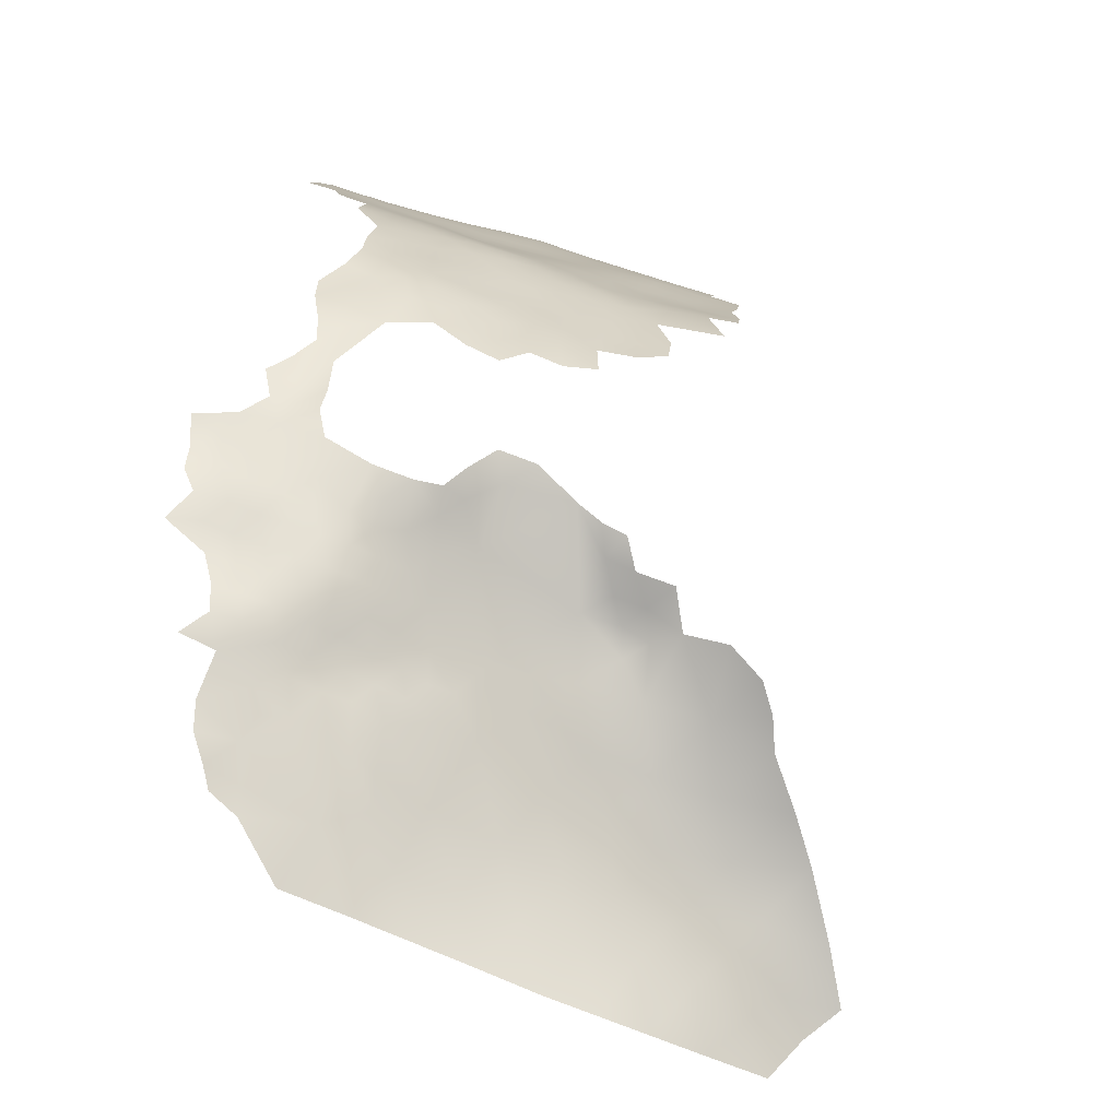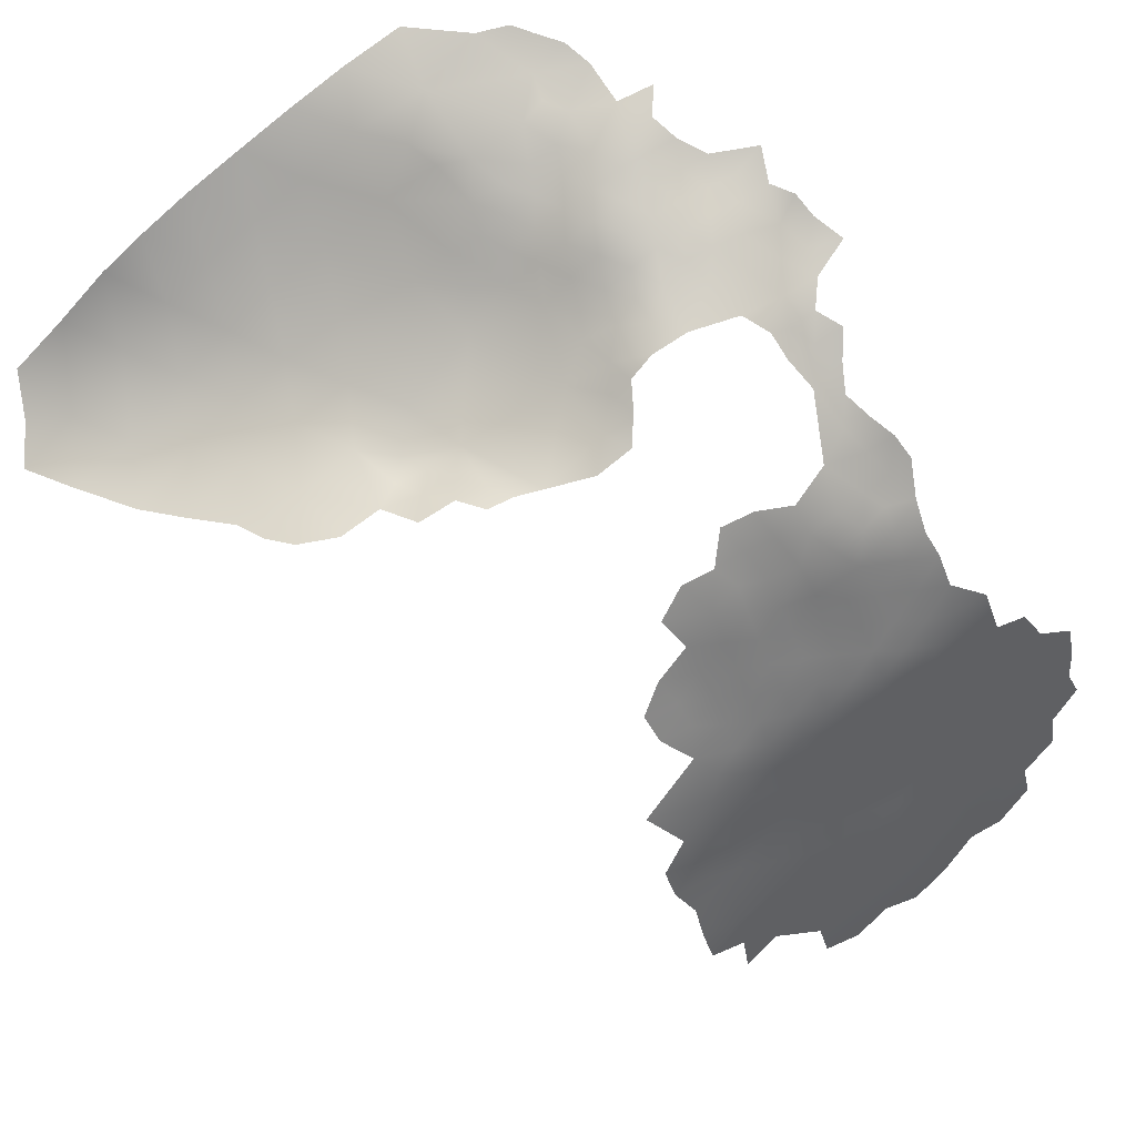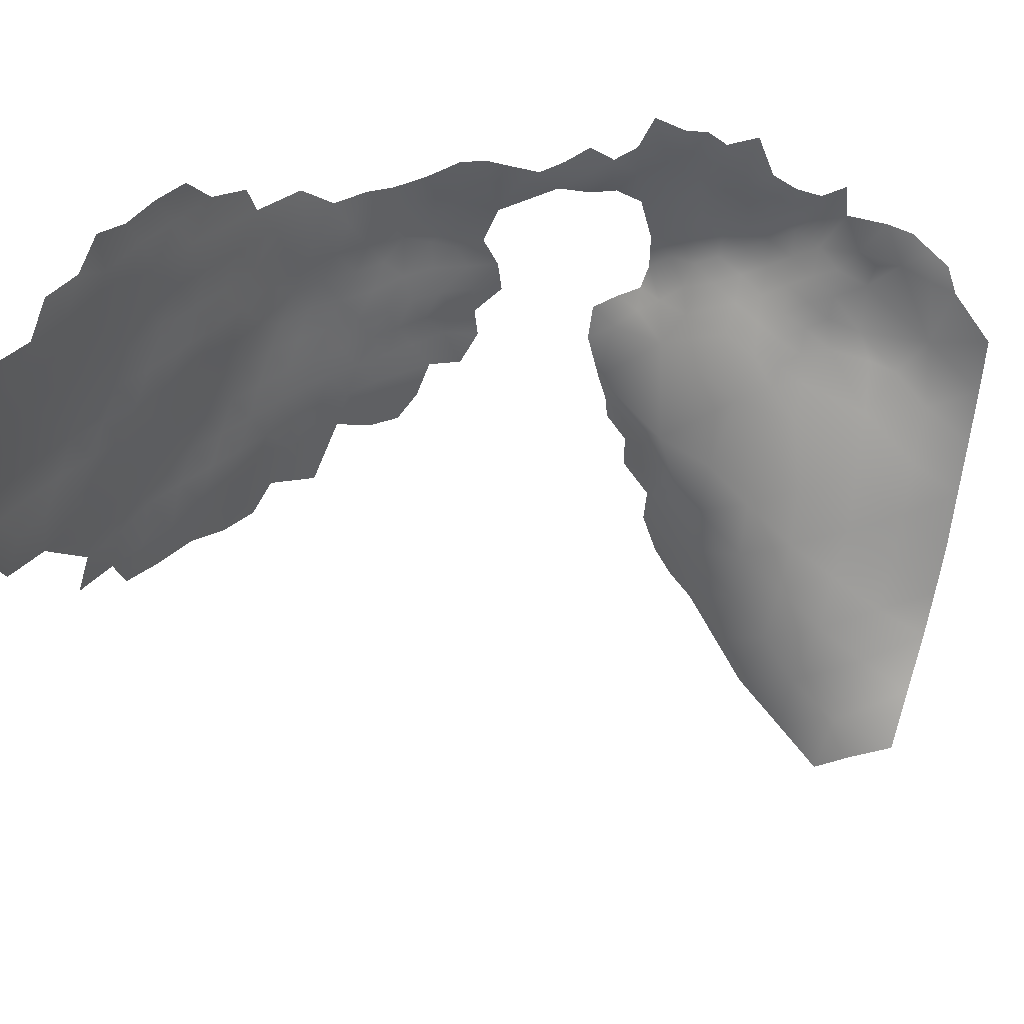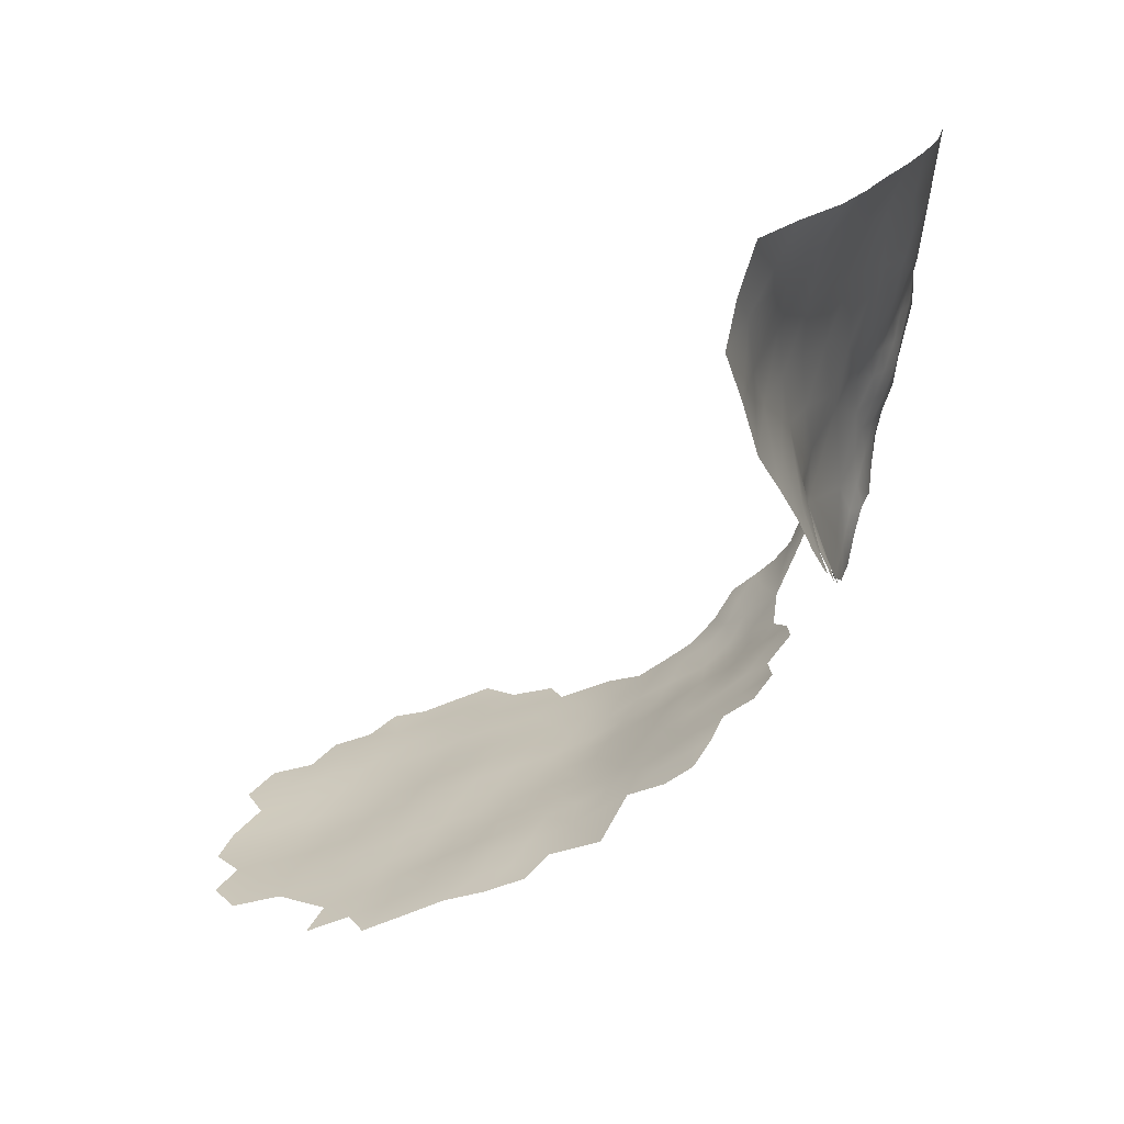
<metadata>
{"format":"obj","ext":"obj","renderer":"f3d","projection":"perspective","resolution":1024,"background":"white","views":[{"elev":75.8,"azim":-70.1,"up":"+Z"},{"elev":73.7,"azim":56.9,"up":"+Z"},{"elev":43.6,"azim":-159.6,"up":"+Y"},{"elev":-68.9,"azim":-93.7,"up":"+Y"}]}
</metadata>
<code>
v -136.8 42.46 272.3
v -145.3 34.6 286.4
v -142.6 34.64 283
v -140.4 34.16 279.4
v -138.2 34.64 275.7
v -140.1 38.27 279.5
v -138.8 30.76 277.1
v -136.8 30.72 272.7
v -141.1 30.79 280.7
v -139.9 27.17 279
v -137.8 27 274.9
v -143.8 30.82 284.3
v -135.8 26.68 270
v -136.9 22.65 272.9
v -135 30.66 267.9
v -136 34.8 270.4
v -133.2 30.72 263.6
v -134.2 35 265.8
v -132.4 35.16 261.5
v -135.3 39.23 268.5
v -134.1 26.27 265.2
v -132.2 26.27 261.2
v -134.9 22.13 267.7
v -133 22.05 263.5
v -131.2 21.96 258.9
v -129.1 21.88 254.9
v -127 21.89 250.7
v -128.1 25.76 252.8
v -130.2 25.92 257
v -130.1 17.96 257.1
v -128.1 17.93 253.1
v -132 17.96 261.4
v -130.8 13.9 259.6
v -128.9 13.88 255.3
v -133.8 17.94 265.8
v -135.6 17.94 270
v -134.6 13.67 267.8
v -132.7 13.74 263.8
v -133.7 9.541 265.9
v -131.7 9.64 261.9
v -135.7 9.476 269.8
v -134.9 5.465 267.8
v -136.5 13.51 271.5
v -137.6 9.5 273.6
v -137.2 17.51 273.7
v -138.4 13.37 275.6
v -139.3 17.02 277.4
v -140.6 13.24 279
v -139.6 9.567 277.3
v -143 13.13 282.1
v -141.8 9.517 280.2
v -138.1 20.5 275.7
v -140.2 20.54 279.2
v -141.7 16.86 280.9
v -144.3 16.63 284.3
v -145.5 13.06 285.1
v -144.2 9.556 283.4
v -140.8 5.923 278.9
v -138.6 5.815 275.4
v -139.9 3.235 277.7
v -143.3 5.903 282
v -142.2 1.394 280.7
v -129.5 9.837 257.5
v -126.1 17.91 248.8
v -124.2 17.94 244.5
v -122.5 17.97 239.9
v -123.4 22.39 242.3
v -121.8 22.39 237.2
v -122.7 26.82 239.1
v -124.4 26.73 244
v -125.1 22.24 246.7
v -124.9 13.39 246.2
v -123.2 13.98 242
v -126.9 13.6 251.1
v -127.6 9.324 253.3
v -142.9 20.26 282.6
v -126.1 26.07 248.3
v -134 1.366 265.9
v -136.8 5.494 271.8
v -138.1 1.285 274.7
v -135.7 1.363 270
v -121.1 26.81 233.6
v -121.1 17.9 235
v -120.4 22.28 232.2
v -124.1 31.28 241.6
v -122.5 31.32 236.5
v -123.9 35.79 239.6
v -125.6 35.71 244.3
v -125.8 31.08 246.3
v -146.9 16.52 287.1
v -145.7 19.97 286.1
v -121.8 13.48 237.8
v -144.1 23.53 284.7
v -146.5 23.25 287.9
v -148.4 20.37 289.6
v -141.3 23.99 281
v -138.9 23.95 277.5
v -137.3 38.78 273.6
v -145.9 6.079 285.3
v -146.8 9.583 286.7
v -147.8 13.01 288.3
v -149.1 16.47 290.1
v -150.3 13.02 291.2
v -149.2 9.601 289.7
v -151.9 9.547 293.3
v -150.7 5.605 291.2
v -148.3 5.899 288.1
v -151.8 16.28 292.9
v -152.7 13.19 294
v -155 15.34 296.2
v -155 11.72 296.3
v -130.6 5.429 259.8
v -157.3 18 298.8
v -157.8 14.11 298.9
v -154.4 18.91 296
v -155.4 7.856 296.6
v -132 1.05 262.2
v -132.9 -2.508 264.3
v -134.8 44.17 267.6
v -132.8 44.01 262.1
v -133.7 48.21 264.1
v -133.6 39.74 264.1
v -130.9 43.78 257.7
v -131.9 48.09 260.2
v -131.6 39.72 259.4
v -142.7 27.39 282.6
v -144.7 2.702 283.7
v -127.3 30.27 250.5
v -147.1 2.313 286.6
v -149.5 1.433 289.7
v -147.6 -1.591 287.7
v -145 -1.138 284.7
v -125.1 40.07 242.1
v -126.9 40.29 247
v -127.4 36.01 249.6
v -128.4 5.18 255.6
v -153.7 4.41 294.4
v -171.3 -2.17 301.4
v -171.7 -5.025 301.3
v -174.6 -7.028 299.9
v -130.4 34.99 257.5
v -128.6 34.39 253
v -129.7 38.78 255.1
v -129 42.82 252.8
v -131.3 30.85 259.5
v -139.9 -6.079 277.8
v -145.3 26.86 286.2
v -147.7 34.08 289.1
v -150.8 34.64 291.7
v -149.2 30.88 291.1
v -146.6 30.77 287.8
v -122.7 8.653 241.1
v -123.8 -1.353 245
v -125.8 -0.9386 249.8
v -126.3 -5.012 251.6
v -127.8 -0.6771 254.1
v -128.4 -5.145 255.8
v -130.8 -4.915 260.7
v -126.6 3.628 251.7
v -129.9 -0.3387 257.9
v -124.6 3.058 246.7
v -151.7 31.09 292.9
v -150.8 27.75 293.3
v -153.5 29.61 294.9
v -153.2 25.81 295.4
v -150.7 23.79 293.2
v -148.2 25.82 290.3
v -127.7 44.69 249.2
v -130.3 47.35 256.1
v -167.9 35.97 302.5
v -173.5 36.47 303.9
v -170.8 34.31 303.3
v -165.3 34.14 301.1
v -168 32.45 302.2
v -173.4 32.03 304.7
v -170.4 31.08 303.7
v -162.4 32.67 299.9
v -168 29.03 302.9
v -164.4 29.91 301.1
v -170.7 28.68 304.9
v -173.6 26.9 306.1
v -176.6 33.98 305.3
v -176.6 37.23 304.4
v -179.8 35.87 306.1
v -122.3 35.92 234.5
v -123.5 40.34 237.3
v -135 -6.582 269.6
v -132.9 -6.383 265.1
v -126 44.42 244.8
v -128.8 48.32 252.2
v -153.1 22.28 295
v -151 19.92 293
v -170.2 0.9403 301.6
v -174.3 -3.599 299.8
v -120.9 8.981 235.5
v -120.4 13.48 233
v -129.3 29.96 255.1
v -155.8 22.15 297.7
v -156.8 35.44 296.3
v -159.5 33.87 298.3
v -159.8 30.73 299
v -156.8 31.82 296.9
v -157.7 26.9 298.2
v -136.5 -3.259 272.3
v -179 39.62 304.8
v -175.5 40.97 304.2
v -154.4 36.18 293.8
v -181.6 38.99 306.3
v -187.4 38.5 308.1
v -183.7 37.03 307.3
v -186.3 34.81 307.7
v -189.4 33.32 308.4
v -192.3 31.39 309.2
v -189.5 29.9 308.6
v -186.6 31.48 307.6
v -192.4 28.43 309.8
v -189.5 26.51 309.2
v -192.4 24.76 309.8
v -189.6 23 309.1
v -186.7 24.77 308.6
v -186.7 28.19 308.4
v -183.8 26.51 308
v -192.5 21.26 308.9
v -189.6 19.52 308.3
v -186.6 21.4 308.5
v -186.6 18.1 307.3
v -183.8 29.91 307.8
v -189.7 16.15 306.6
v -181.2 25.05 307.5
v -180.9 28.27 307.4
v -183.8 23.23 308
v -180.3 21.74 307.2
v -178.1 25.99 306.8
v -195.2 30.26 310.4
v -195 26.88 310.5
v -195.8 23.24 309.6
v -195.5 19.58 308.2
v -192.6 17.88 307.6
v -183.5 33.3 307.5
v -180.7 31.75 307
v -186.7 14.86 305.6
v -183.5 16.85 306
v -183.6 20.08 307.4
v -183.5 13.89 304.5
v -186.2 11.35 303.4
v -179.9 15.71 305.4
v -189.9 13.12 305
v -198.4 20.79 309
v -202.3 19.12 309.4
v -198.6 17.48 307.9
v -178.2 -18.64 298.2
v -186.5 -26.59 293.8
v -183.1 -25.08 295.6
v -180.4 -22.91 297.2
v -168.4 10.19 304.1
v -171.5 8.68 303.2
v -171.4 12.41 304.8
v -174.4 11.58 303.9
v -168.1 5.927 303
v -174.9 21.19 306.8
v -174.2 13.92 305.5
v -198.6 28.17 310.4
v -134.4 -2.884 267.8
v -193 11.36 304.4
v -192.9 14.57 306
v -190.5 9.427 302.8
v -198.1 32.36 310.5
v -177.5 -9.284 298.2
v -177.5 -5.677 298.2
v -179.9 -7.447 296.8
v -180.5 -10.77 296.6
v -178.7 -13.67 297.8
v -174.7 -11.4 299.9
v -182.9 -8.57 295.8
v -180.1 -3.008 297.3
v -177.1 13.34 304.6
v -195.6 16.35 307.1
v -177.7 18.88 306.7
v -180.8 12.56 303.9
v -132.9 5.556 263.8
v -174.9 16.81 306.6
v -177.7 30.05 306.4
v -154.1 33.12 294.2
v -191.1 -30.64 291.2
v -195.6 -34.17 288.4
v -178.2 8.684 302
v -206.8 27.21 310.9
v -209.5 25.13 310.9
v -203.7 28.27 310.3
v -210 21.32 310
v -211.7 23.73 310.6
v -213.1 20.23 310.3
v -206 22.84 309.9
v -203 22.02 309.9
v -200.7 23.65 309.8
v -195.8 9.841 304.6
v -196.8 6.53 303.2
v -193.4 8.444 303.1
v -196.8 2.064 300.6
v -193.2 5.804 301.8
v -189 3.799 300.1
v -191.8 -1.291 298.6
v -180.7 18.8 306.6
v -195.8 13.01 306
v -198.4 14.37 307.2
v -199.3 10.59 306
v -202.4 12.97 307.7
v -204.2 9.777 306.5
v -207.6 8.6 306.9
v -125.6 8.044 248.7
v -218.1 14.3 309.8
v -218.2 7.381 308.3
v -218.2 0.7003 306.1
v -211 12.84 309
v -202.1 -38.55 286.1
v -202.9 -30.72 287.5
v -209.2 -34.68 286.3
v -212.2 -1.726 302.5
v -212.3 4.847 306.1
v -205.1 3.815 303.6
v -205.6 -3.664 299.4
v -218.3 -12.61 300.6
v -218.2 -5.902 303.5
v -212.3 -8.078 299.6
v -212.2 -14.44 296.8
v -206 -10.38 296.6
v -198.9 -5.901 297.1
v -199.4 -12.8 294.1
v -192.9 -8.969 295.4
v -193 -15.69 293.1
v -199.1 -18.9 291.6
v -205.5 -16.17 293.7
v -211.7 -20.05 293.8
v -205.1 -22.7 290.3
v -211.2 -26.55 290.4
v -198.1 -25.86 289.3
v -192.5 -22.27 291.8
v -185.6 -19.3 294.8
v -186.4 -12.18 295.3
v -187.1 -5.377 296.9
v -217.9 -24.03 295.1
v -217.6 -30.25 290.5
v -207.8 -41.95 283.8
v -217.2 -36.91 286.2
v -218.1 -18.72 297.9
v -212.3 -39.1 284.7
f 213 214 212
f 231 229 222
f 240 239 227
f 240 227 230
f 230 222 229
f 225 220 219
f 231 243 232
f 231 232 229
f 303 232 243
f 214 213 216
f 222 220 231
f 237 277 238
f 220 221 217
f 220 222 221
f 214 217 221
f 261 258 257
f 235 216 234
f 276 258 261
f 282 240 230
f 178 179 174
f 222 230 227
f 222 227 221
f 230 229 233
f 215 221 227
f 217 214 216
f 172 175 176
f 282 230 233
f 231 220 225
f 304 265 277
f 219 217 218
f 219 220 217
f 291 290 288
f 291 292 290
f 307 306 305
f 224 226 225
f 172 176 174
f 223 218 236
f 223 219 218
f 214 221 215
f 214 215 212
f 264 265 304
f 224 219 223
f 224 225 219
f 205 183 206
f 238 224 223
f 238 223 237
f 178 174 176
f 247 241 228
f 170 172 174
f 170 174 173
f 211 212 215
f 237 250 277
f 237 248 250
f 215 227 239
f 215 239 211
f 237 223 236
f 179 173 174
f 164 165 163
f 162 164 163
f 175 172 171
f 164 162 283
f 213 234 216
f 243 231 225
f 241 244 242
f 226 241 242
f 305 277 250
f 199 200 202
f 298 297 300
f 109 110 111
f 281 260 278
f 166 163 165
f 304 277 305
f 304 305 306
f 298 264 296
f 298 296 297
f 226 243 225
f 226 242 243
f 228 265 247
f 177 173 179
f 236 248 237
f 201 202 200
f 151 2 148
f 182 175 171
f 182 171 183
f 194 269 140
f 262 235 234
f 296 304 306
f 296 264 304
f 192 166 191
f 276 246 279
f 162 150 149
f 210 211 239
f 201 200 177
f 97 10 96
f 266 264 298
f 139 194 140
f 194 139 138
f 226 228 241
f 183 184 182
f 288 290 293
f 303 243 242
f 303 242 246
f 104 101 103
f 104 100 101
f 218 217 216
f 218 216 235
f 205 208 184
f 205 184 183
f 191 166 165
f 103 102 108
f 264 247 265
f 209 211 210
f 91 90 55
f 265 238 277
f 265 228 238
f 103 108 109
f 127 62 61
f 287 288 293
f 130 131 129
f 101 102 103
f 101 90 102
f 48 51 49
f 245 241 247
f 245 244 241
f 58 49 51
f 269 275 270
f 244 279 246
f 244 246 242
f 256 255 257
f 256 257 258
f 99 107 129
f 276 286 258
f 276 279 286
f 178 176 180
f 107 99 100
f 150 148 149
f 228 224 238
f 228 226 224
f 268 272 273
f 268 271 272
f 271 268 270
f 271 270 274
f 250 248 249
f 103 109 105
f 100 56 101
f 57 50 56
f 268 269 270
f 268 140 269
f 299 300 297
f 262 234 267
f 53 97 96
f 236 218 235
f 199 202 283
f 199 283 207
f 115 191 198
f 295 249 248
f 295 294 249
f 104 107 100
f 104 106 107
f 94 95 91
f 94 91 93
f 47 48 46
f 145 141 19
f 167 163 166
f 104 103 105
f 259 255 256
f 266 245 247
f 266 247 264
f 94 93 147
f 90 56 55
f 90 101 56
f 95 102 90
f 95 90 91
f 150 151 148
f 48 54 50
f 48 47 54
f 106 104 105
f 96 76 53
f 150 162 163
f 50 57 51
f 50 51 48
f 26 29 25
f 7 9 10
f 53 54 47
f 53 76 54
f 46 48 49
f 28 29 26
f 57 56 100
f 113 114 110
f 113 110 115
f 114 111 110
f 50 55 56
f 50 54 55
f 44 46 49
f 278 232 303
f 61 51 57
f 61 58 51
f 44 59 79
f 28 197 29
f 58 62 60
f 58 61 62
f 76 55 54
f 140 268 273
f 11 10 97
f 11 7 10
f 121 120 124
f 30 26 25
f 30 31 26
f 39 280 40
f 39 42 280
f 42 39 41
f 45 52 47
f 79 41 44
f 79 42 41
f 59 44 49
f 59 49 58
f 147 126 12
f 12 3 2
f 12 2 151
f 63 136 75
f 35 24 23
f 57 100 99
f 184 208 210
f 61 57 99
f 118 117 78
f 59 58 60
f 59 60 80
f 79 59 80
f 79 80 81
f 40 280 112
f 34 74 31
f 34 31 30
f 42 79 81
f 42 81 78
f 52 53 47
f 43 36 45
f 113 115 198
f 149 283 162
f 149 207 283
f 64 27 31
f 188 118 263
f 10 126 96
f 10 9 126
f 33 30 32
f 33 34 30
f 12 126 9
f 45 47 46
f 52 97 53
f 8 7 11
f 27 28 26
f 27 26 31
f 36 35 23
f 33 63 34
f 7 4 9
f 7 5 4
f 246 278 303
f 32 30 25
f 263 204 187
f 74 64 31
f 37 43 41
f 37 41 39
f 77 27 71
f 38 37 39
f 38 39 40
f 78 117 280
f 78 280 42
f 127 61 99
f 127 99 129
f 147 12 151
f 91 55 76
f 91 76 93
f 44 41 43
f 35 37 38
f 96 93 76
f 87 133 88
f 71 27 64
f 78 263 118
f 35 32 24
f 22 21 24
f 34 75 74
f 34 63 75
f 152 92 73
f 38 33 32
f 38 32 35
f 63 112 136
f 15 8 13
f 15 16 8
f 157 156 160
f 206 183 171
f 17 145 19
f 17 19 18
f 43 45 46
f 43 46 44
f 15 17 18
f 15 18 16
f 65 72 73
f 161 159 154
f 105 109 111
f 125 123 120
f 203 202 201
f 66 83 68
f 156 154 159
f 202 164 283
f 93 126 147
f 93 96 126
f 36 37 35
f 36 43 37
f 20 16 18
f 22 25 29
f 310 159 161
f 129 131 132
f 129 132 127
f 236 295 248
f 33 38 40
f 21 23 24
f 66 65 73
f 66 73 92
f 72 65 64
f 195 92 152
f 276 261 281
f 105 111 116
f 282 233 181
f 63 33 40
f 63 40 112
f 3 12 9
f 3 9 4
f 134 88 133
f 117 112 280
f 18 122 20
f 180 176 175
f 65 71 64
f 65 67 71
f 204 81 80
f 83 66 92
f 83 92 196
f 125 141 143
f 188 263 187
f 124 120 123
f 124 123 169
f 72 64 74
f 156 157 155
f 156 155 154
f 66 67 65
f 108 110 109
f 189 134 133
f 14 97 52
f 14 11 97
f 192 191 115
f 17 21 22
f 122 119 20
f 195 196 92
f 118 188 158
f 77 128 28
f 77 28 27
f 85 87 88
f 85 88 89
f 89 70 85
f 158 157 160
f 184 210 239
f 184 239 240
f 263 81 204
f 263 78 81
f 87 186 133
f 87 185 186
f 8 5 7
f 69 86 85
f 69 85 70
f 192 108 102
f 192 102 95
f 134 189 168
f 20 98 16
f 13 23 21
f 67 66 68
f 22 145 17
f 24 32 25
f 24 25 22
f 13 8 11
f 13 11 14
f 70 77 71
f 70 71 67
f 19 141 125
f 198 191 165
f 198 165 203
f 135 88 134
f 5 6 4
f 182 184 240
f 182 240 282
f 107 130 129
f 107 106 130
f 122 125 120
f 128 197 28
f 14 52 45
f 15 13 21
f 15 21 17
f 181 180 175
f 167 95 94
f 84 68 83
f 144 169 123
f 275 274 270
f 62 127 132
f 142 143 141
f 282 175 182
f 282 181 175
f 135 89 88
f 266 298 300
f 115 110 108
f 115 108 192
f 89 128 77
f 89 77 70
f 82 86 69
f 87 85 86
f 87 86 185
f 144 168 190
f 144 190 169
f 203 165 164
f 203 164 202
f 67 69 70
f 67 68 69
f 135 142 128
f 135 128 89
f 167 94 147
f 295 293 294
f 232 233 229
f 119 122 120
f 119 120 121
f 150 163 167
f 82 68 84
f 82 69 68
f 143 123 125
f 143 144 123
f 122 18 19
f 122 19 125
f 307 305 250
f 6 3 4
f 293 249 294
f 153 161 154
f 14 45 36
f 1 98 20
f 1 20 119
f 209 212 211
f 14 23 13
f 14 36 23
f 246 276 281
f 246 281 278
f 236 235 262
f 236 262 295
f 299 301 300
f 142 197 128
f 95 166 192
f 95 167 166
f 289 287 293
f 197 141 145
f 197 142 141
f 201 177 179
f 306 297 296
f 306 307 308
f 16 5 8
f 16 98 5
f 289 295 262
f 289 293 295
f 145 29 197
f 145 22 29
f 137 105 116
f 137 106 105
f 245 279 244
f 256 258 286
f 167 147 151
f 167 151 150
f 159 75 136
f 159 310 75
f 232 278 260
f 319 309 314
f 299 302 301
f 266 300 301
f 117 118 158
f 117 158 160
f 340 274 275
f 135 143 142
f 156 159 136
f 112 117 160
f 328 331 330
f 310 74 75
f 310 72 74
f 337 330 331
f 314 312 319
f 314 311 312
f 339 274 340
f 98 6 5
f 343 317 346
f 343 315 317
f 339 271 274
f 194 138 193
f 194 275 269
f 307 250 249
f 325 326 324
f 330 339 329
f 307 309 308
f 144 134 168
f 322 345 325
f 331 328 332
f 329 328 330
f 329 327 328
f 329 339 340
f 338 339 330
f 338 330 337
f 319 312 313
f 315 316 317
f 318 313 323
f 334 336 331
f 323 324 318
f 337 331 336
f 333 335 334
f 136 112 160
f 136 160 156
f 321 324 326
f 321 318 324
f 320 309 319
f 332 326 325
f 332 325 333
f 334 331 332
f 334 332 333
f 328 326 332
f 333 325 345
f 333 345 341
f 322 325 324
f 322 324 323
f 318 319 313
f 338 253 254
f 338 252 253
f 318 321 320
f 318 320 319
f 341 335 333
f 341 342 335
f 327 326 328
f 327 321 326
f 152 73 72
f 144 143 135
f 144 135 134
f 80 60 62
f 337 252 338
f 320 308 309
f 334 316 336
f 338 254 251
f 310 152 72
f 315 285 316
f 314 292 311
f 152 310 161
f 339 272 271
f 344 346 317
f 337 284 252
f 336 284 337
f 320 299 297
f 336 316 285
f 336 285 284
f 340 301 302
f 314 309 307
f 329 340 302
f 338 272 339
f 338 251 272
f 314 290 292
f 327 329 302
f 327 302 299
f 335 316 334
f 335 317 316
f 320 306 308
f 320 297 306
f 321 327 299
f 321 299 320
f 342 317 335
f 342 344 317
f 314 307 249
f 314 293 290
f 314 249 293
f 256 193 259
f 301 245 266
f 245 286 279
f 193 275 194
f 286 193 256
f 275 301 340
f 301 286 245
f 286 275 193
f 286 301 275
f 179 203 201
f 233 260 181
f 233 232 260
f 80 146 204
f 80 62 146

</code>
